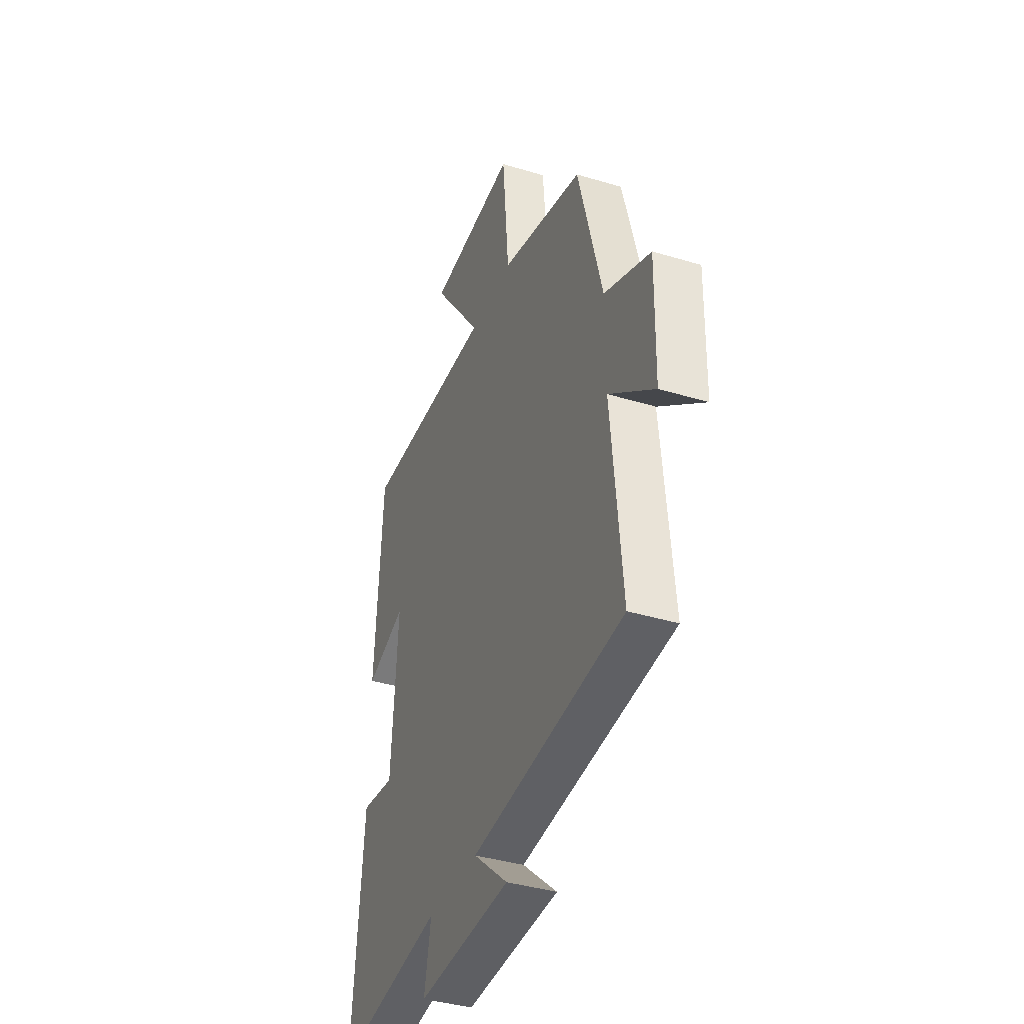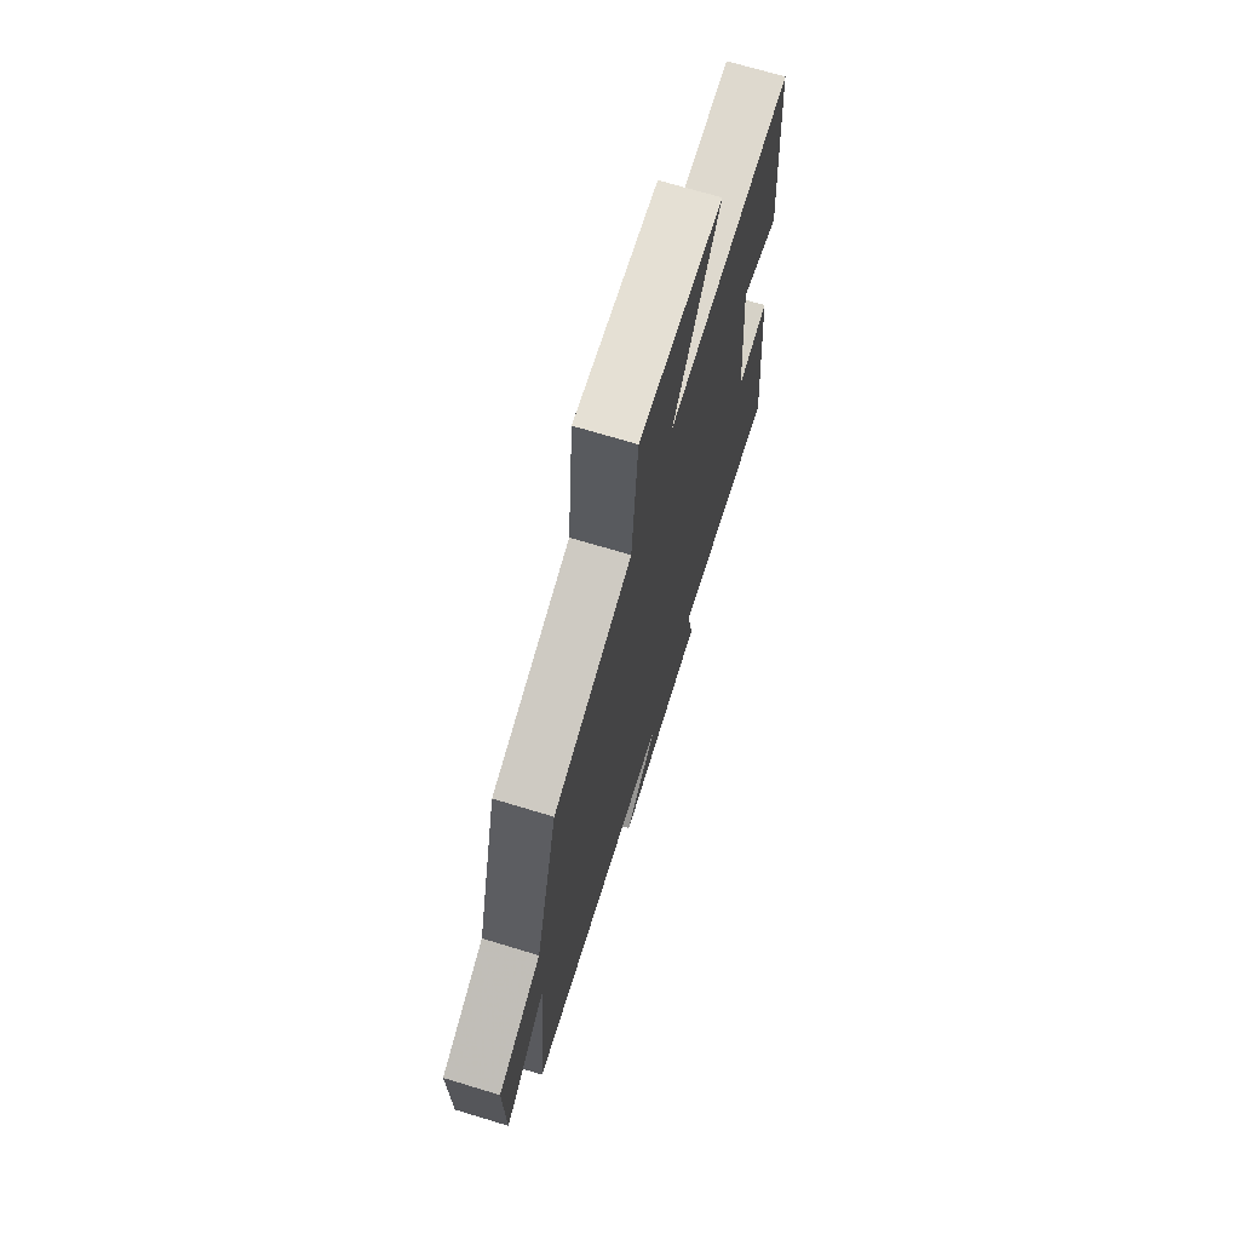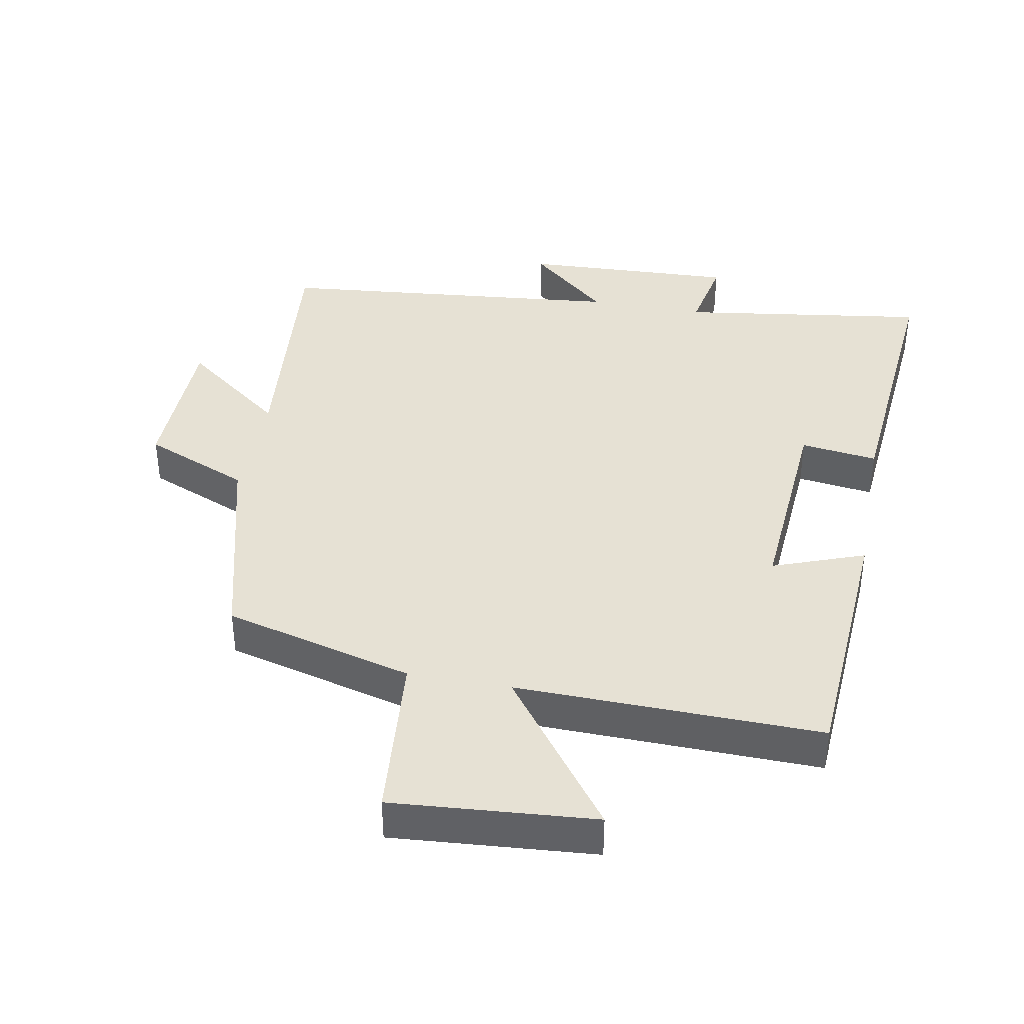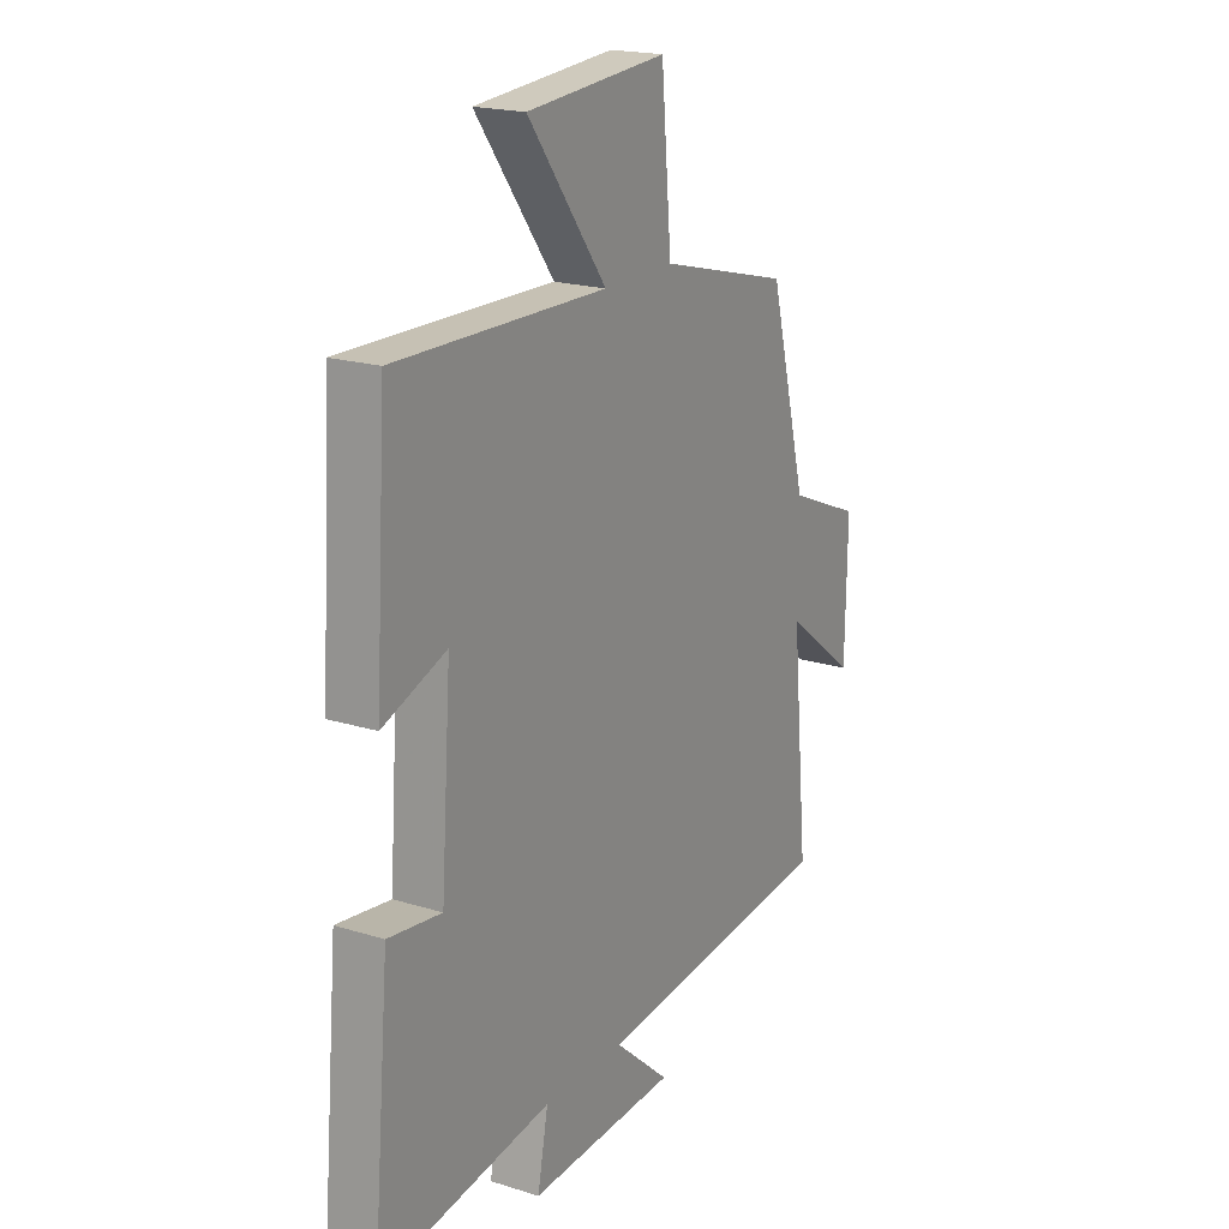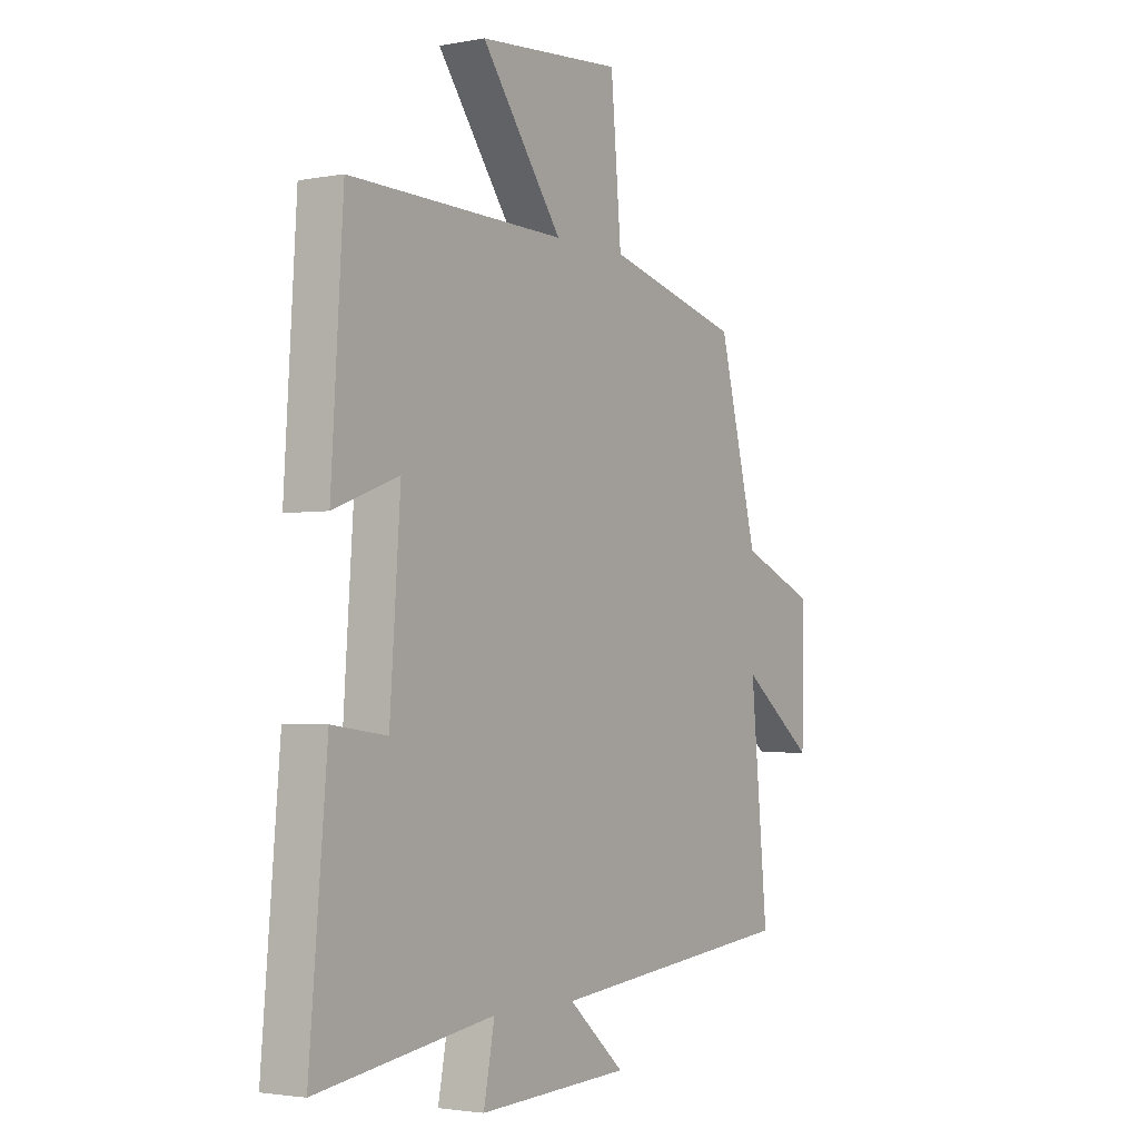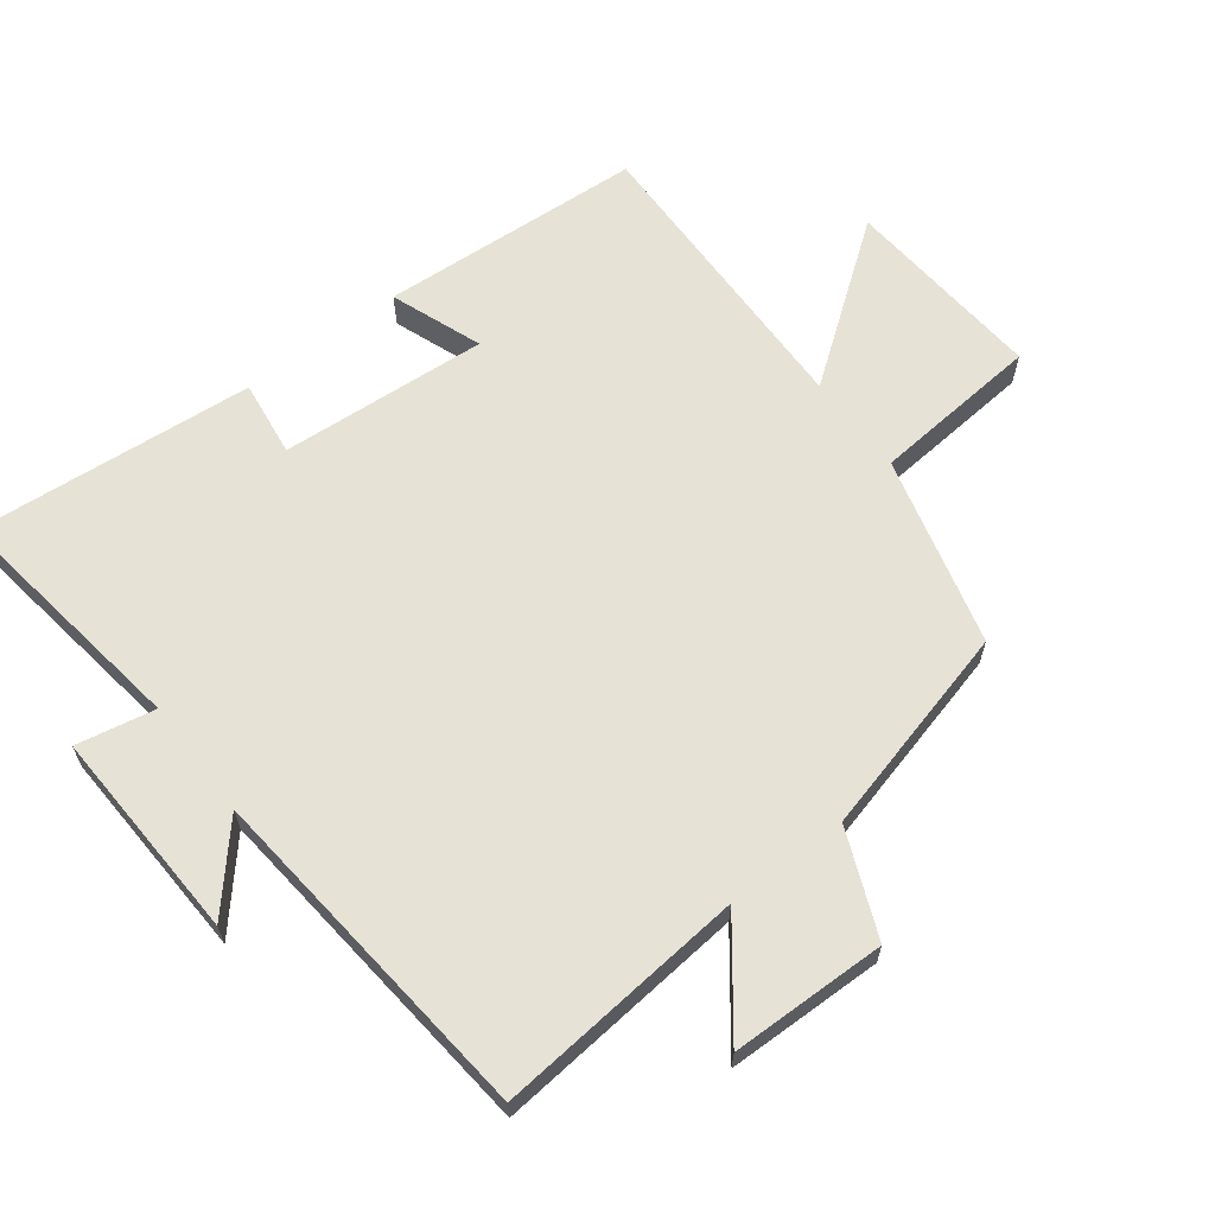
<metadata>
{"format":"obj","ext":"obj","renderer":"f3d","projection":"perspective","resolution":1024,"background":"white","views":[{"elev":-38.5,"azim":-111.0,"up":"+Z"},{"elev":70.3,"azim":-73.1,"up":"+Z"},{"elev":39.3,"azim":10.6,"up":"+Y"},{"elev":19.5,"azim":120.2,"up":"+Z"},{"elev":-2.6,"azim":123.1,"up":"+Z"},{"elev":63.8,"azim":-127.3,"up":"+Y"}]}
</metadata>
<code>
v 0.475 0.07 0.509
v 0.5 0.07 0.113
v 0.363 0.07 0.164
v 0.385 0.07 -0.148
v 0.5 0.07 -0.133
v 0.537 0.07 -0.554
v 0.165 0.07 -0.5
v 0.188 0.07 -0.618
v -0.132 0.07 -0.604
v -0.013 0.07 -0.5
v -0.536 0.07 -0.448
v -0.5 0.07 -0.071
v -0.654 0.07 -0.189
v -0.658 0.07 0.045
v -0.5 0.07 0.111
v -0.418 0.07 0.426
v -0.134 0.07 0.5
v -0.112 0.07 0.753
v 0.19 0.07 0.729
v 0.02 0.07 0.5
v 0.475 0 0.509
v 0.5 0 0.113
v 0.363 0 0.164
v 0.385 0 -0.148
v 0.5 0 -0.133
v 0.537 0 -0.554
v 0.165 0 -0.5
v 0.188 0 -0.618
v -0.132 0 -0.604
v -0.013 0 -0.5
v -0.536 0 -0.448
v -0.5 0 -0.071
v -0.654 0 -0.189
v -0.658 0 0.045
v -0.5 0 0.111
v -0.418 0 0.426
v -0.134 0 0.5
v -0.112 0 0.753
v 0.19 0 0.729
v 0.02 0 0.5
f 17 18 19 20
f 15 16 17 20
f 15 20 1
f 12 13 14 15
f 12 15 1
f 10 11 12 1
f 7 8 9 10
f 4 5 6 7
f 3 4 7 10
f 1 2 3
f 1 3 10
f 40 39 38 37
f 40 37 36 35
f 21 40 35
f 35 34 33 32
f 21 35 32
f 21 32 31 30
f 30 29 28 27
f 27 26 25 24
f 30 27 24 23
f 23 22 21
f 30 23 21
f 1 21 22 2
f 2 22 23 3
f 3 23 24 4
f 4 24 25 5
f 5 25 26 6
f 6 26 27 7
f 7 27 28 8
f 8 28 29 9
f 9 29 30 10
f 10 30 31 11
f 11 31 32 12
f 12 32 33 13
f 13 33 34 14
f 14 34 35 15
f 15 35 36 16
f 16 36 37 17
f 17 37 38 18
f 18 38 39 19
f 19 39 40 20
f 20 40 21 1

</code>
